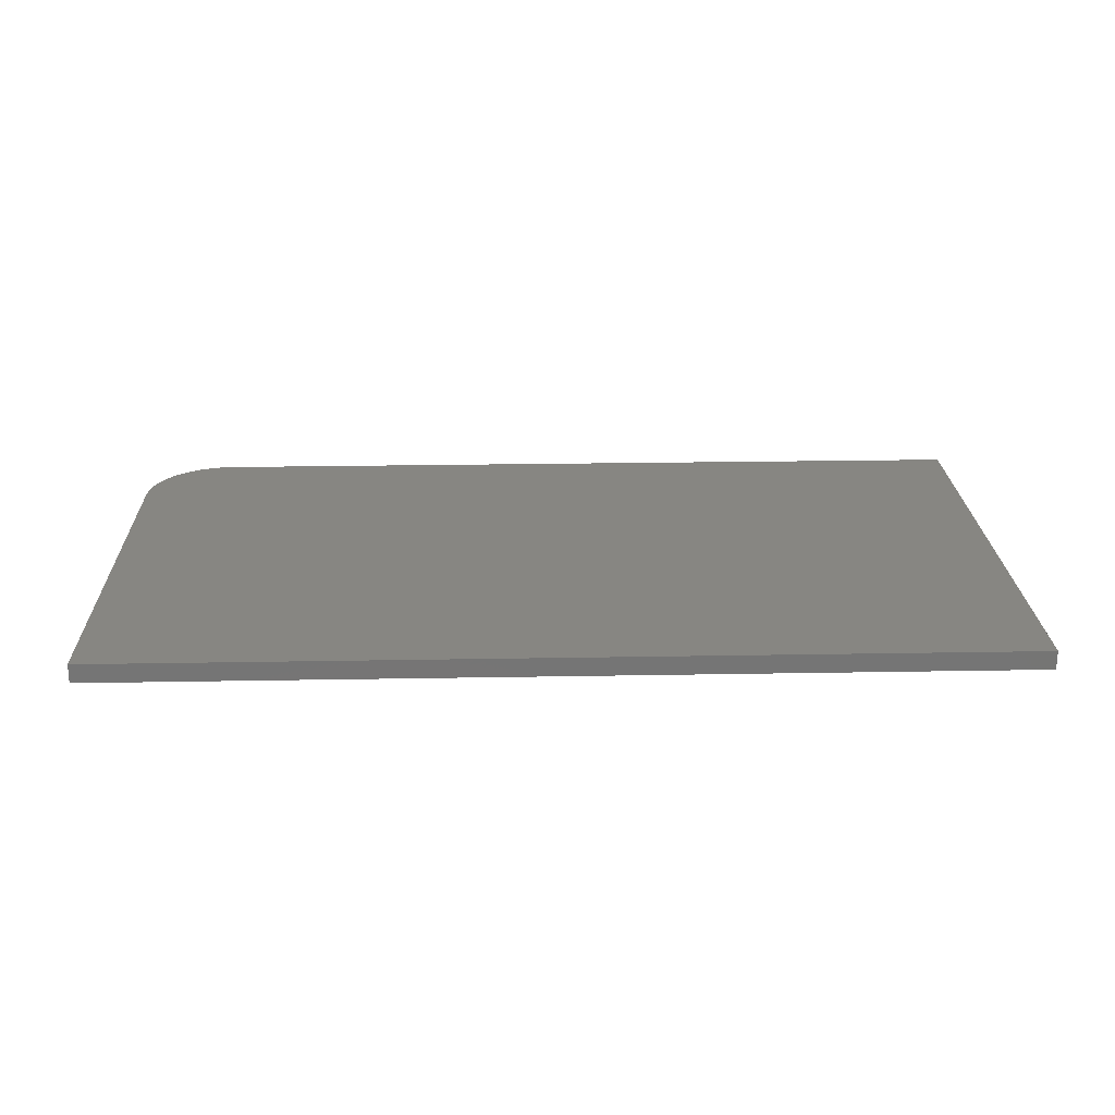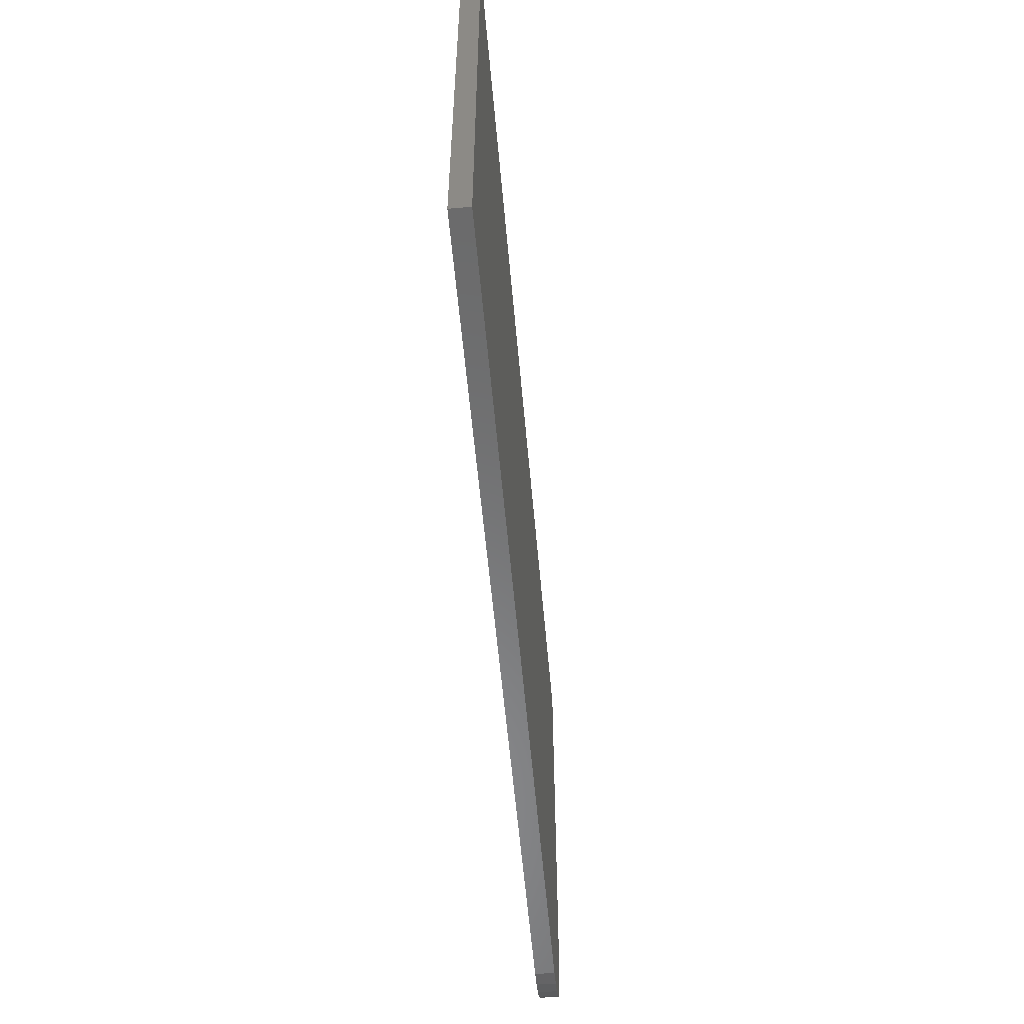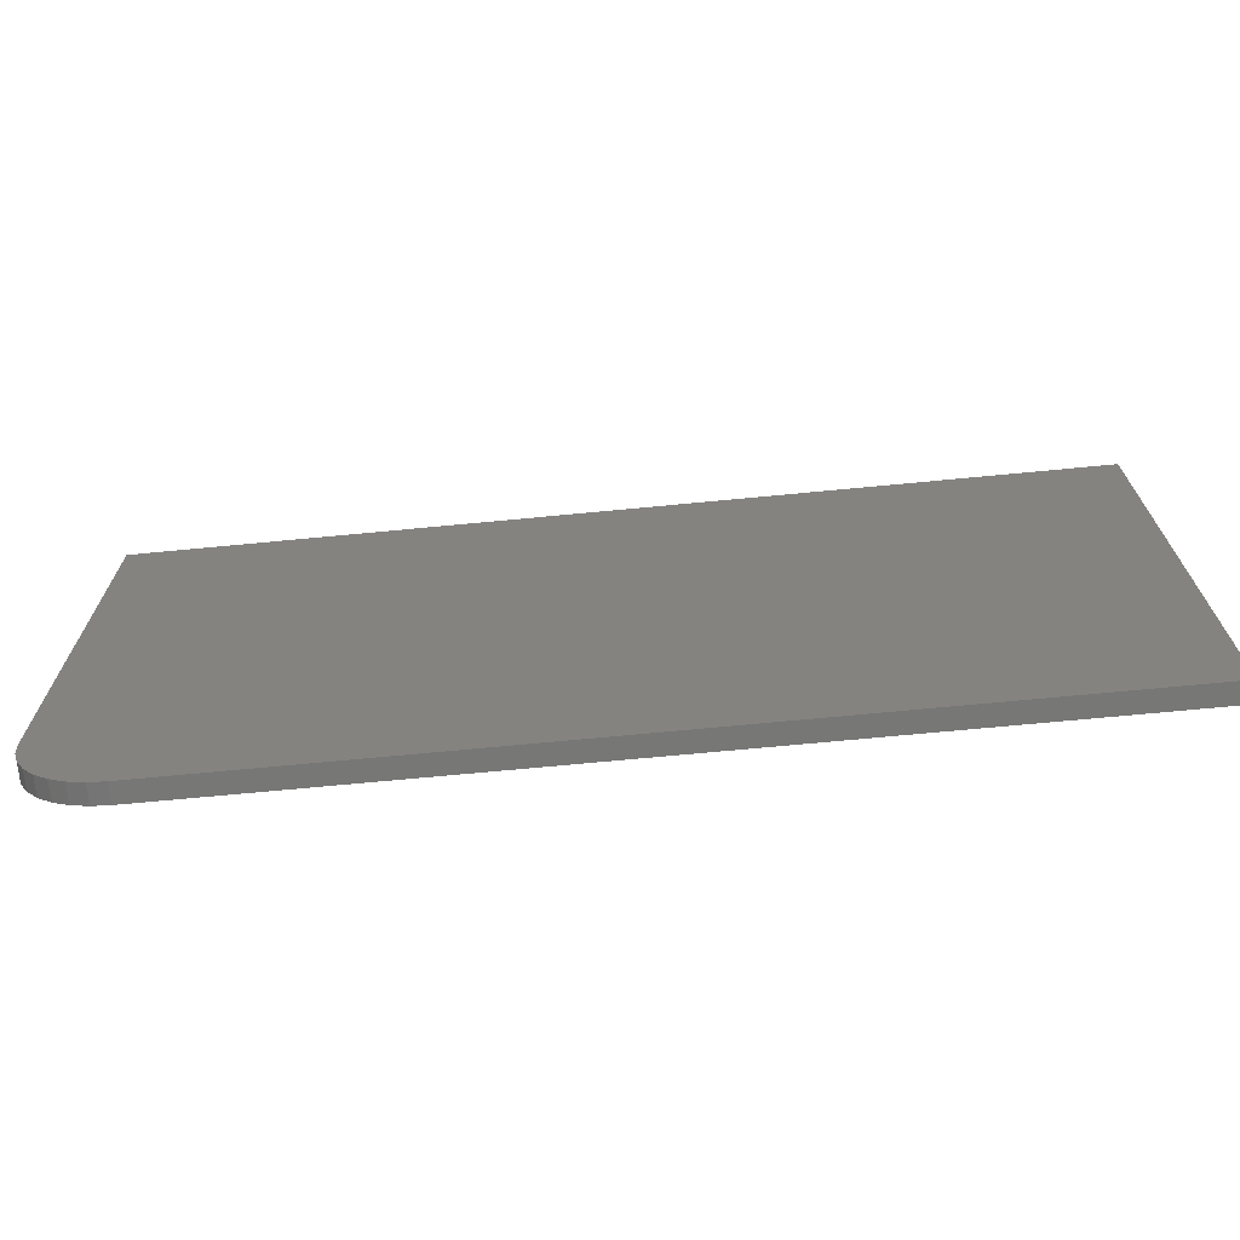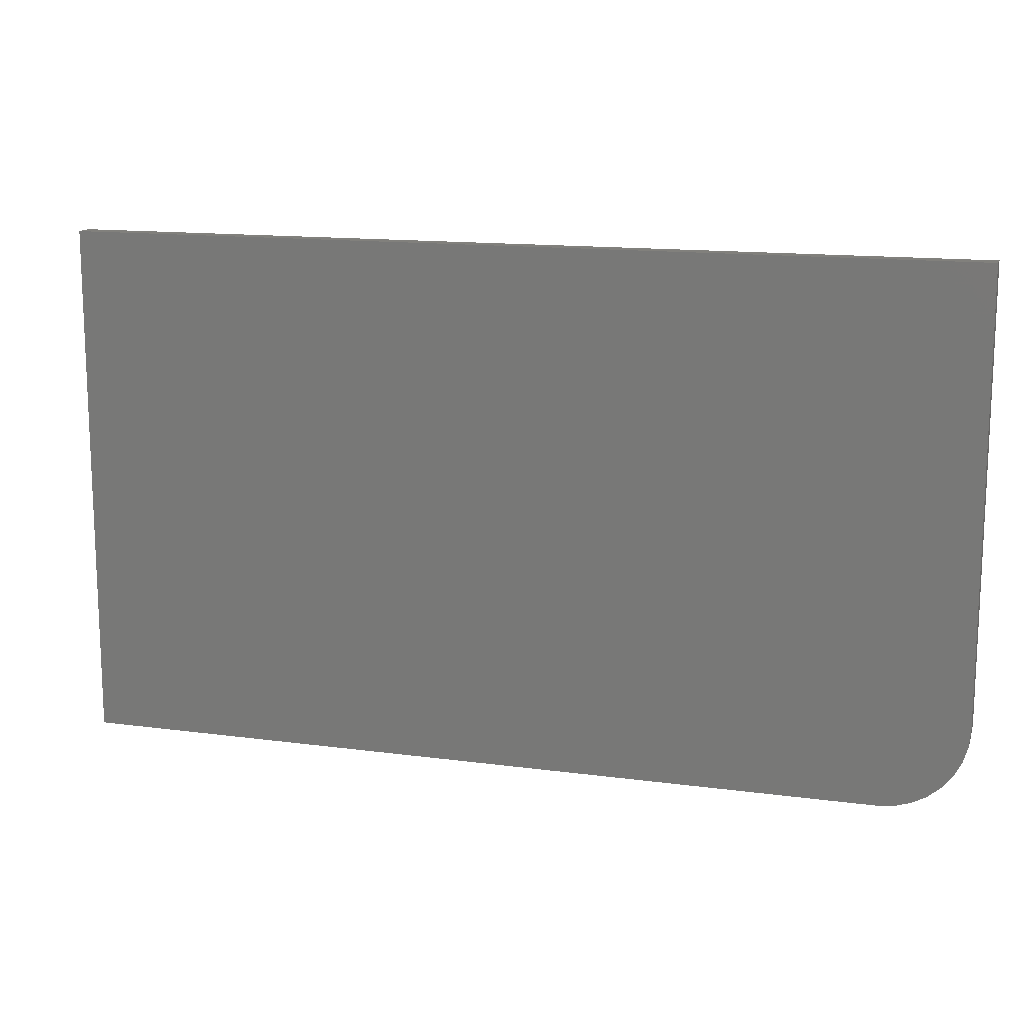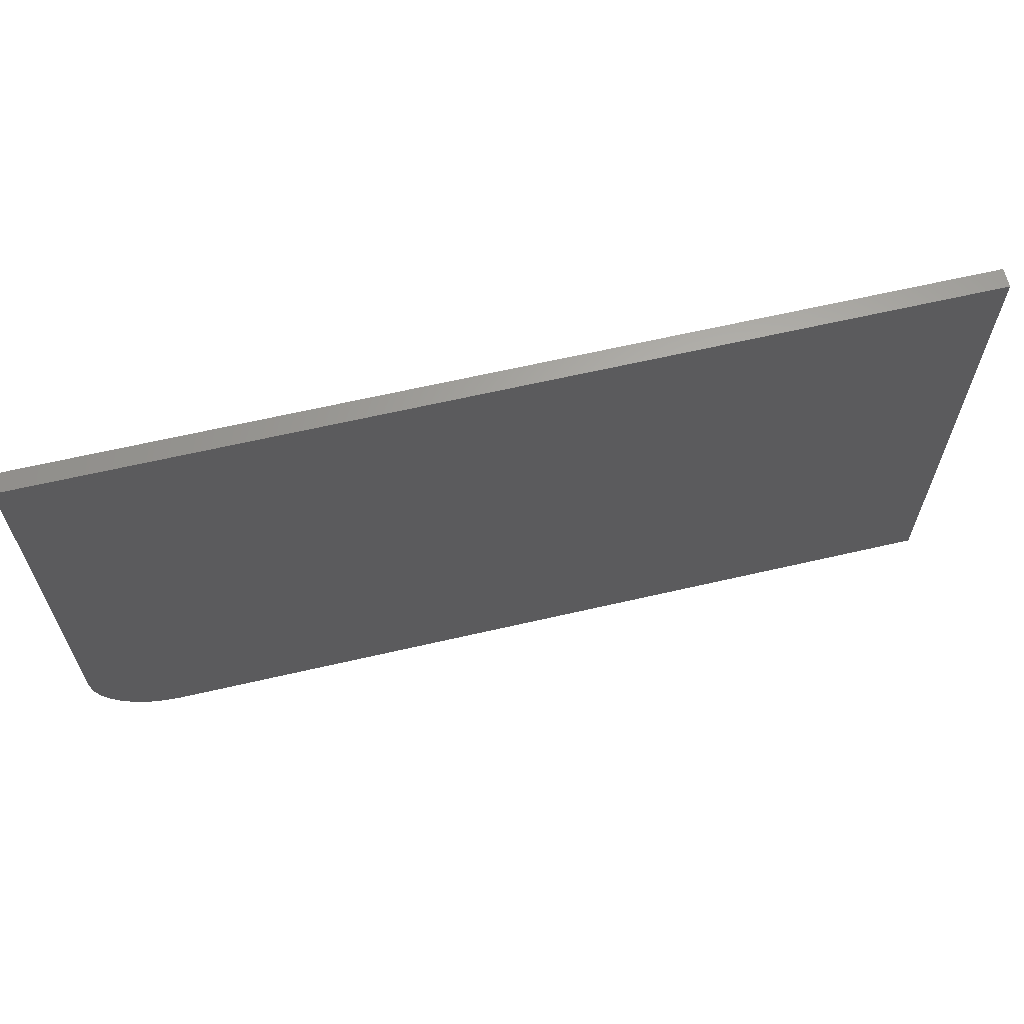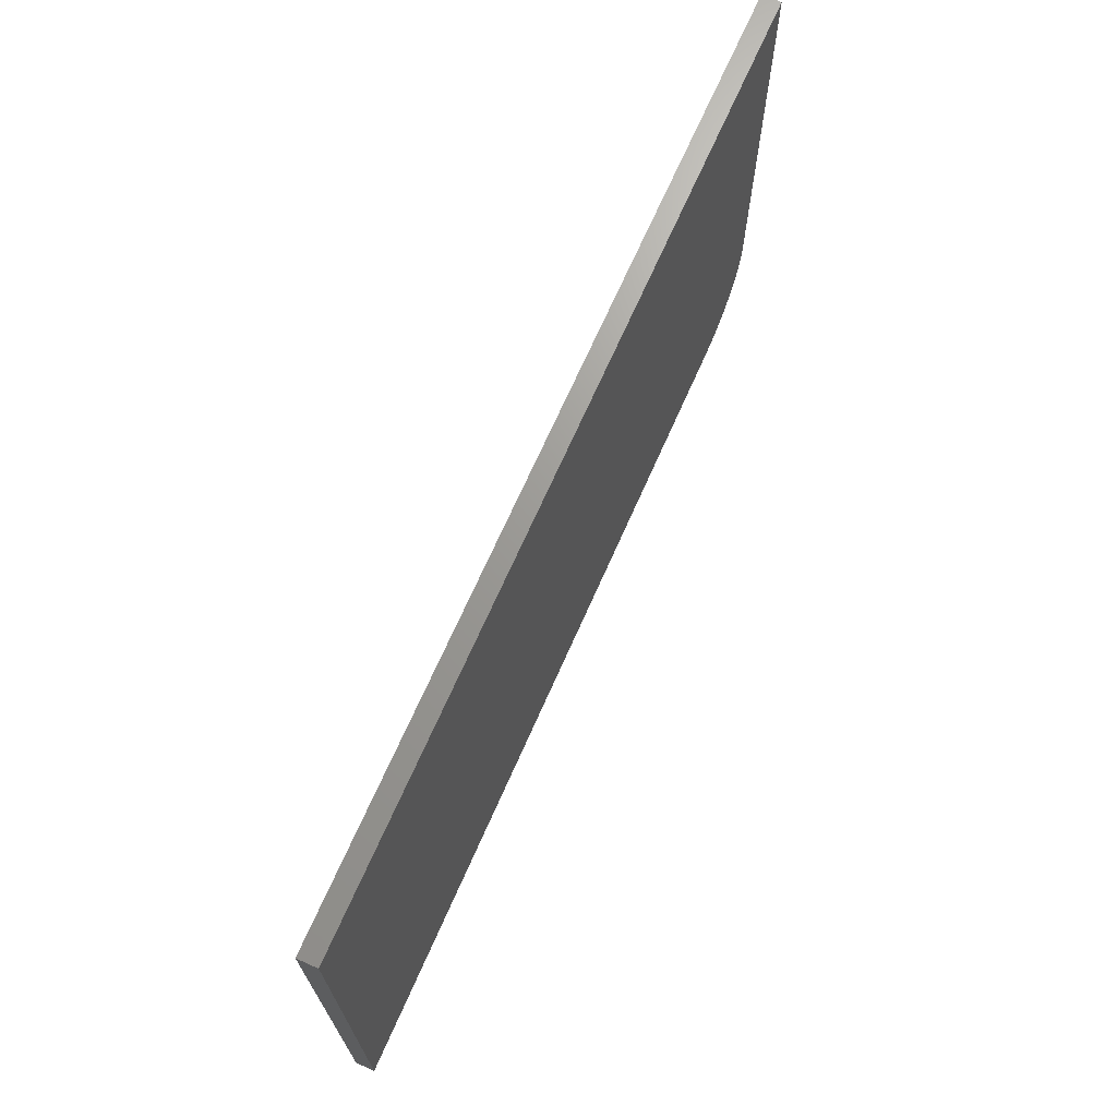
<metadata>
{"format":"stl","ext":"stl","renderer":"f3d","projection":"perspective","resolution":1024,"background":"white","views":[{"elev":22.5,"azim":178.2,"up":"+Z"},{"elev":-56.3,"azim":-85.0,"up":"+Y"},{"elev":-69.6,"azim":-174.5,"up":"+Y"},{"elev":14.0,"azim":16.6,"up":"+Y"},{"elev":63.7,"azim":166.8,"up":"+Y"},{"elev":69.2,"azim":-66.2,"up":"+Y"}]}
</metadata>
<code>
# stl→obj: 24 verts, 44 faces
v -0.07031 -0.4375 0.01562
v -0.0566 -0.4361 0.01562
v -0.75 -0.4375 0.01562
v 0 -0.3672 0.01562
v 0 -0.003289 0.01562
v -0.75 -0.003289 0.01562
v -0.04341 -0.4321 0.01562
v -0.03125 -0.4257 0.01562
v -0.02059 -0.4169 0.01562
v -0.01185 -0.4063 0.01562
v -0.005352 -0.3941 0.01562
v -0.001351 -0.3809 0.01562
v -0.75 -0.4375 0
v -0.0566 -0.4361 0
v -0.07031 -0.4375 0
v 0 -0.3672 0
v -0.001351 -0.3809 0
v -0.005352 -0.3941 0
v -0.01185 -0.4063 0
v -0.02059 -0.4169 0
v -0.03125 -0.4257 0
v -0.04341 -0.4321 0
v -0.75 -0.003289 0
v 0 -0.003289 0
f 1 2 3
f 4 5 6
f 4 6 3
f 4 3 2
f 4 2 7
f 4 7 8
f 4 8 9
f 4 9 10
f 4 10 11
f 4 11 12
f 13 14 15
f 16 17 18
f 16 18 19
f 16 19 20
f 16 20 21
f 16 21 22
f 16 22 14
f 16 14 13
f 16 13 23
f 16 23 24
f 4 16 5
f 5 16 24
f 3 13 1
f 1 13 15
f 16 4 17
f 17 4 12
f 17 12 18
f 18 12 11
f 18 11 19
f 19 11 10
f 19 10 20
f 20 10 9
f 20 9 21
f 21 9 8
f 21 8 22
f 22 8 7
f 22 7 14
f 14 7 2
f 14 2 15
f 15 2 1
f 6 23 3
f 3 23 13
f 5 24 6
f 6 24 23

</code>
